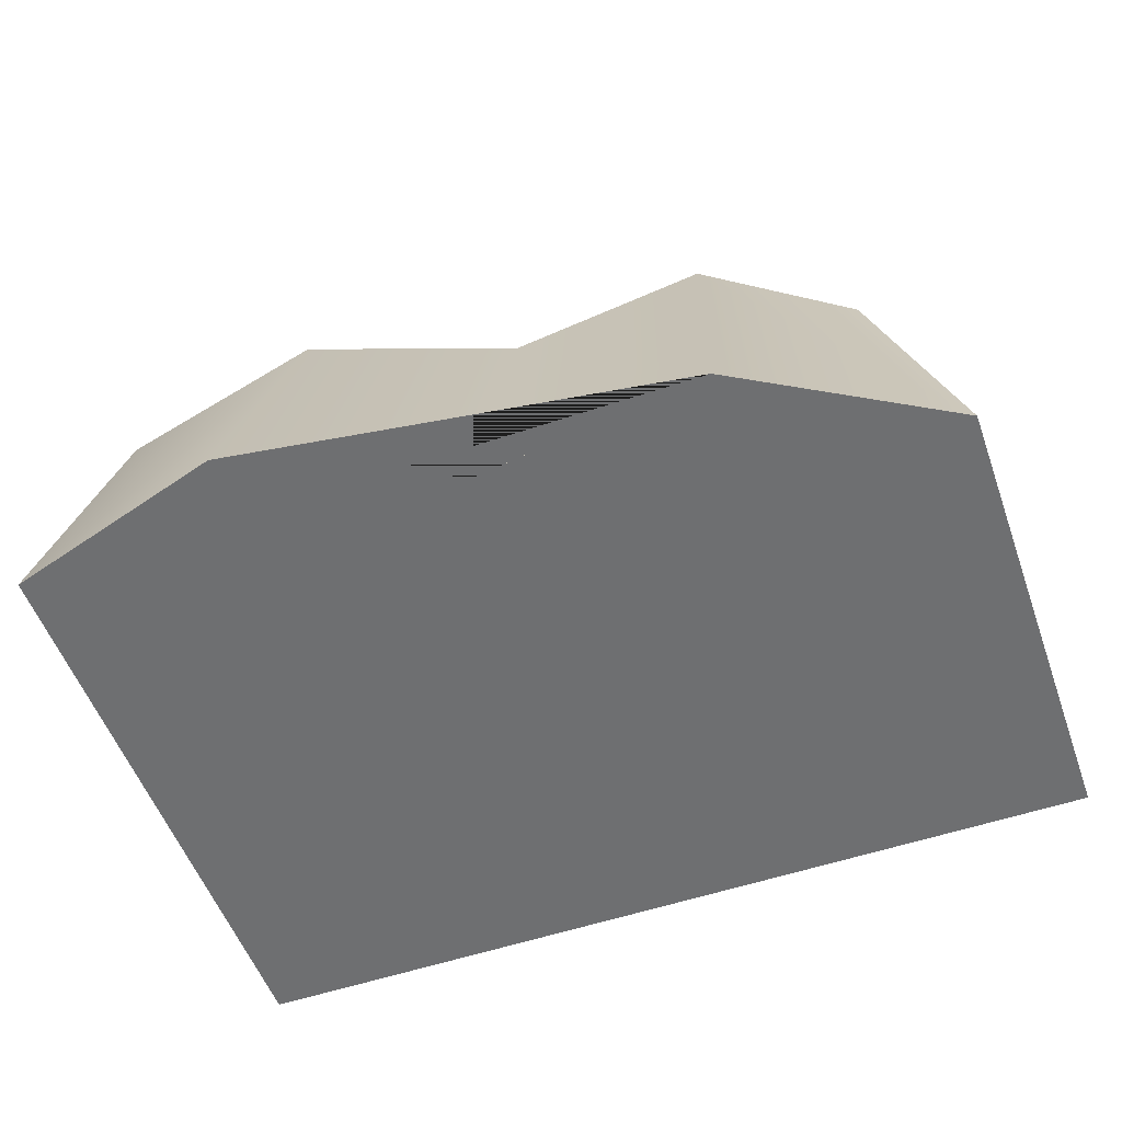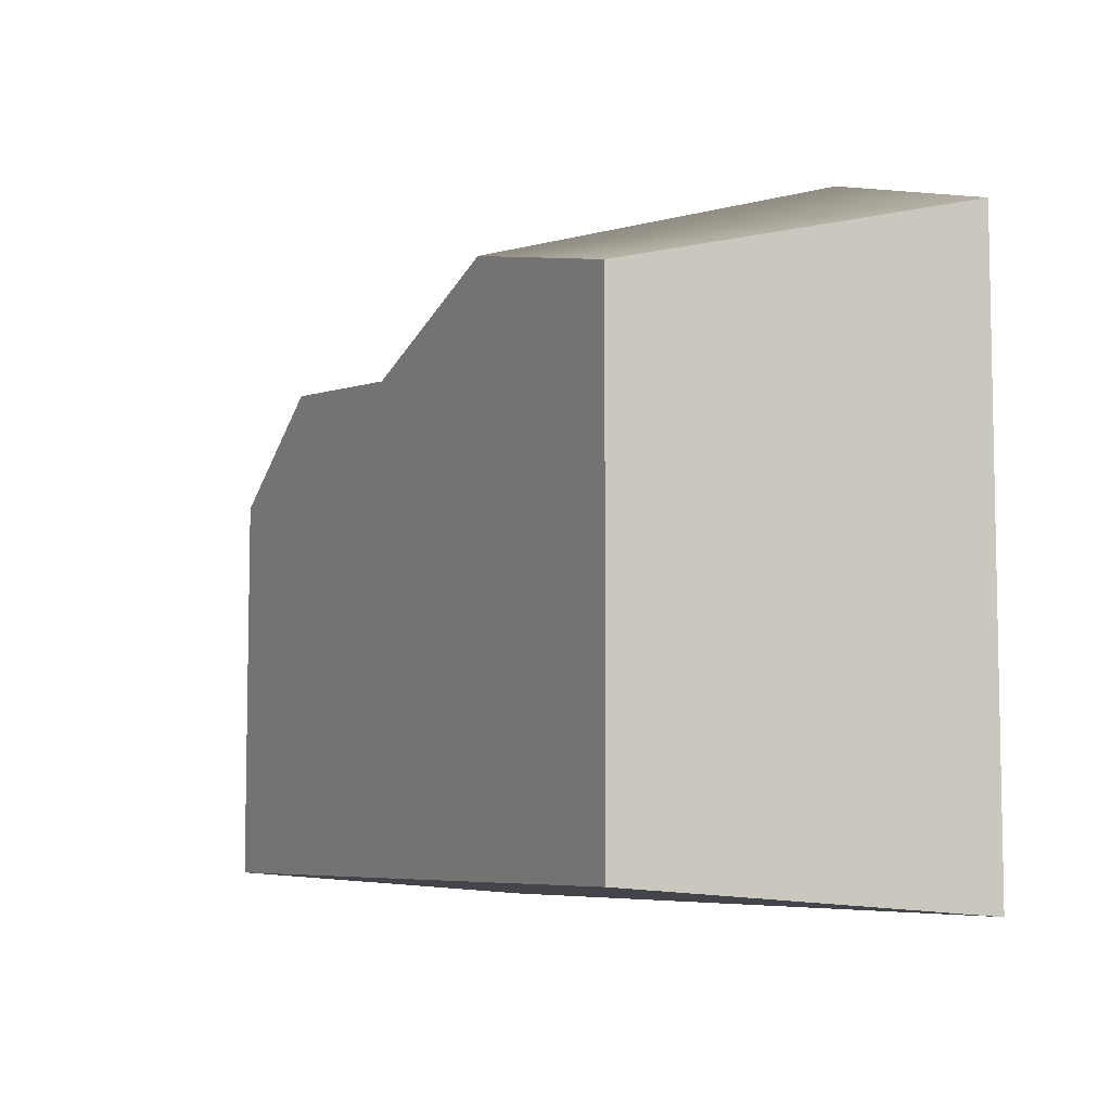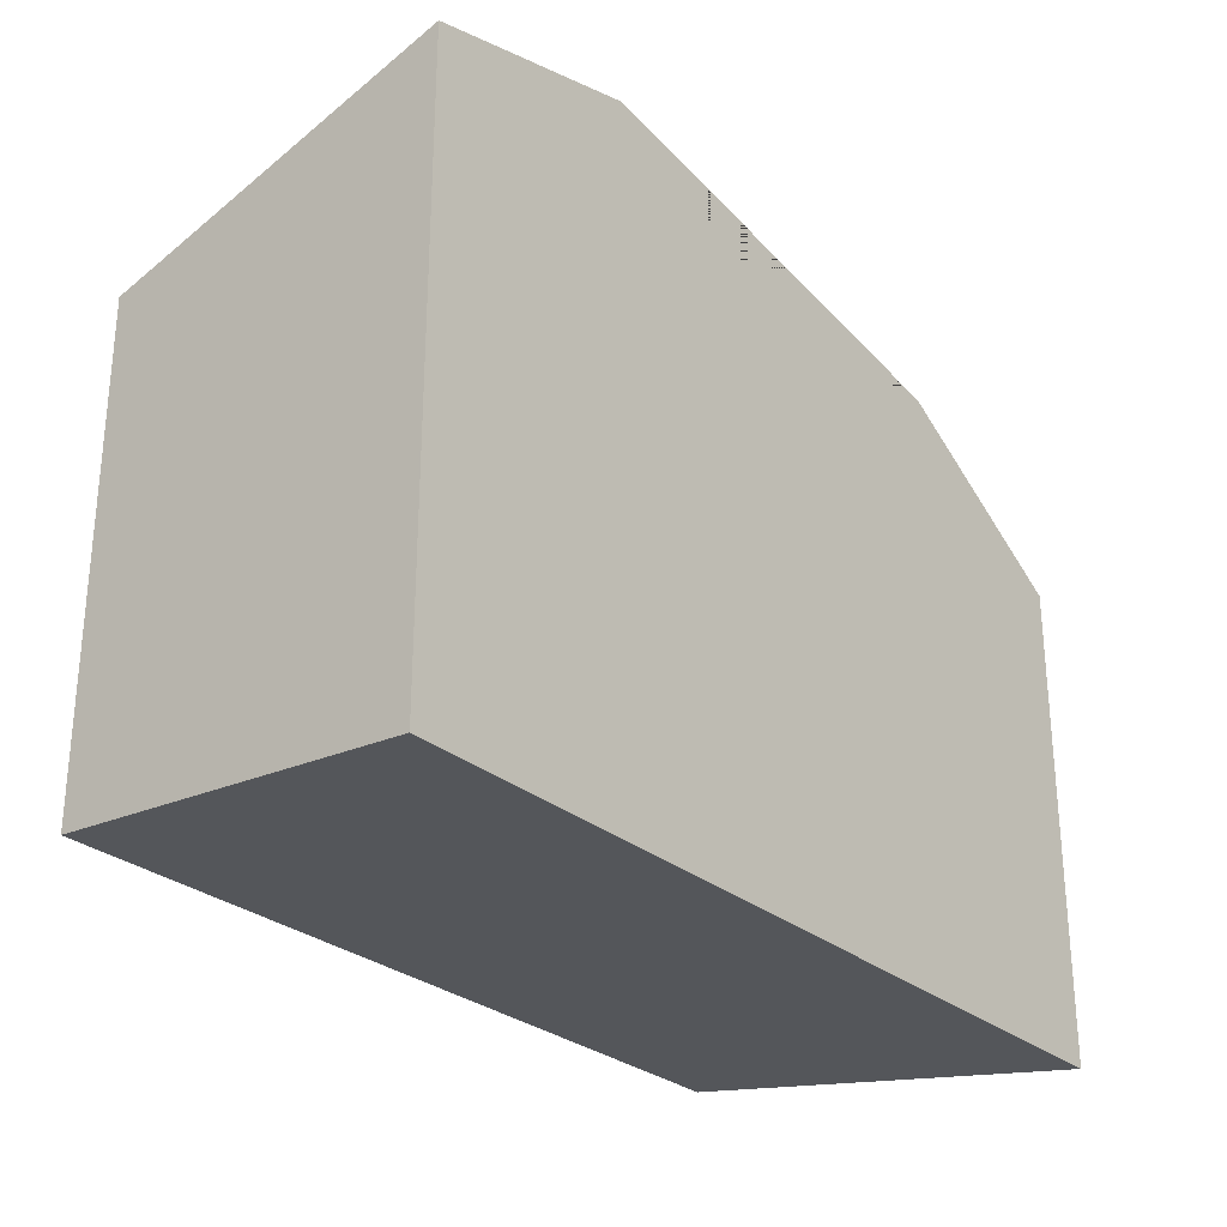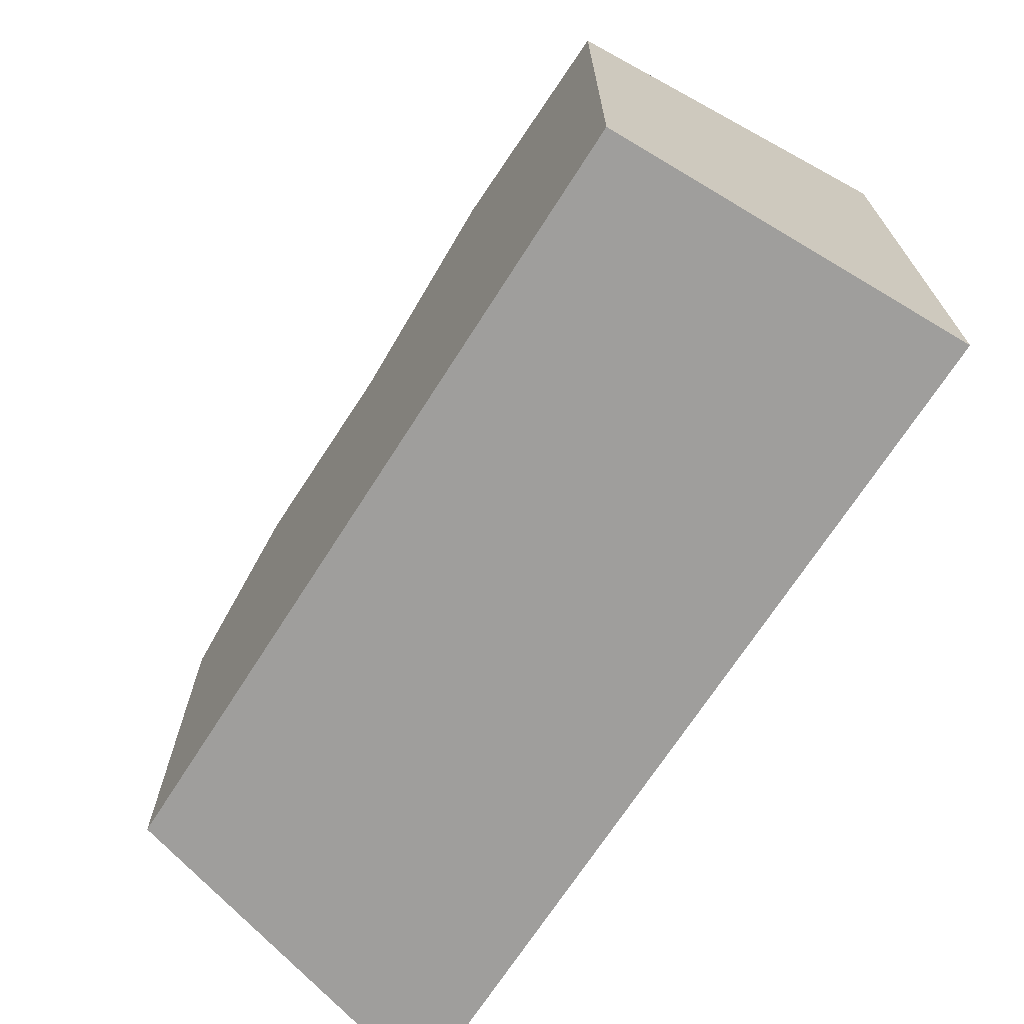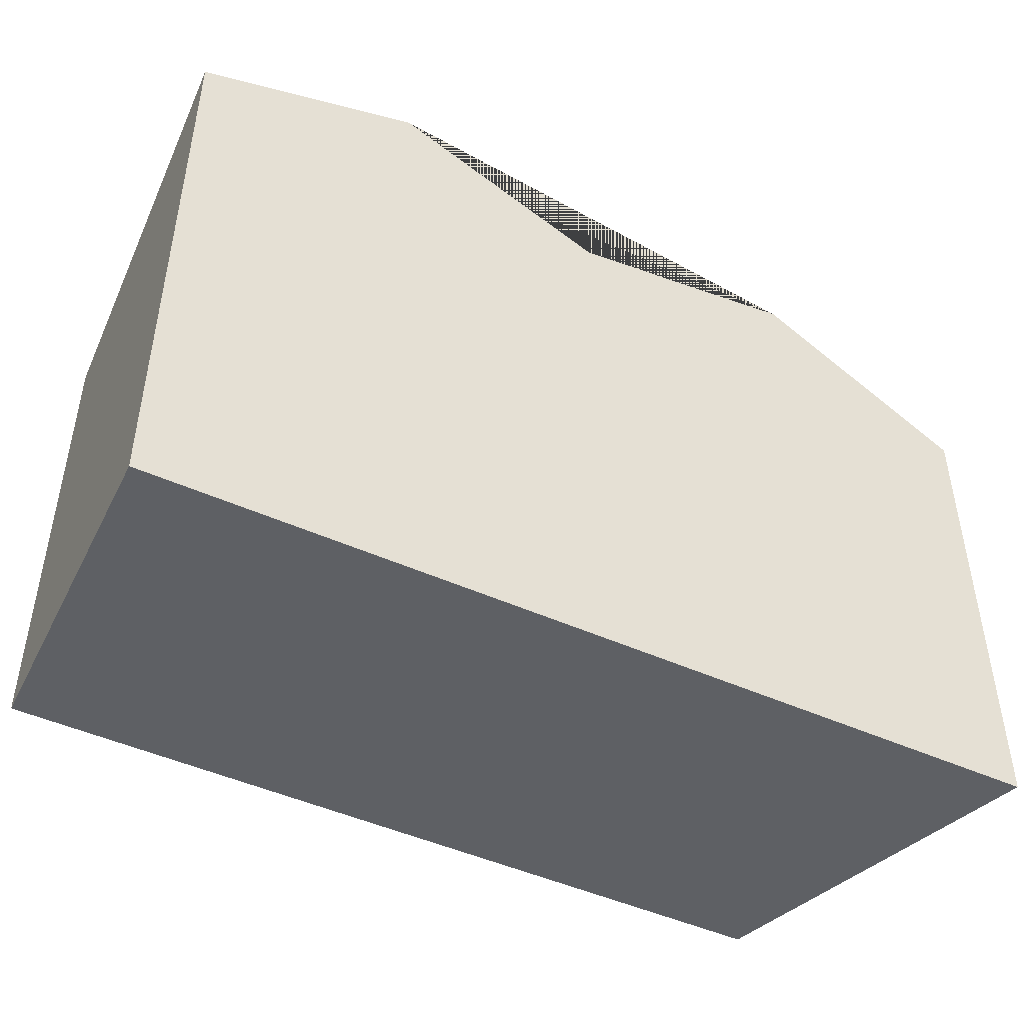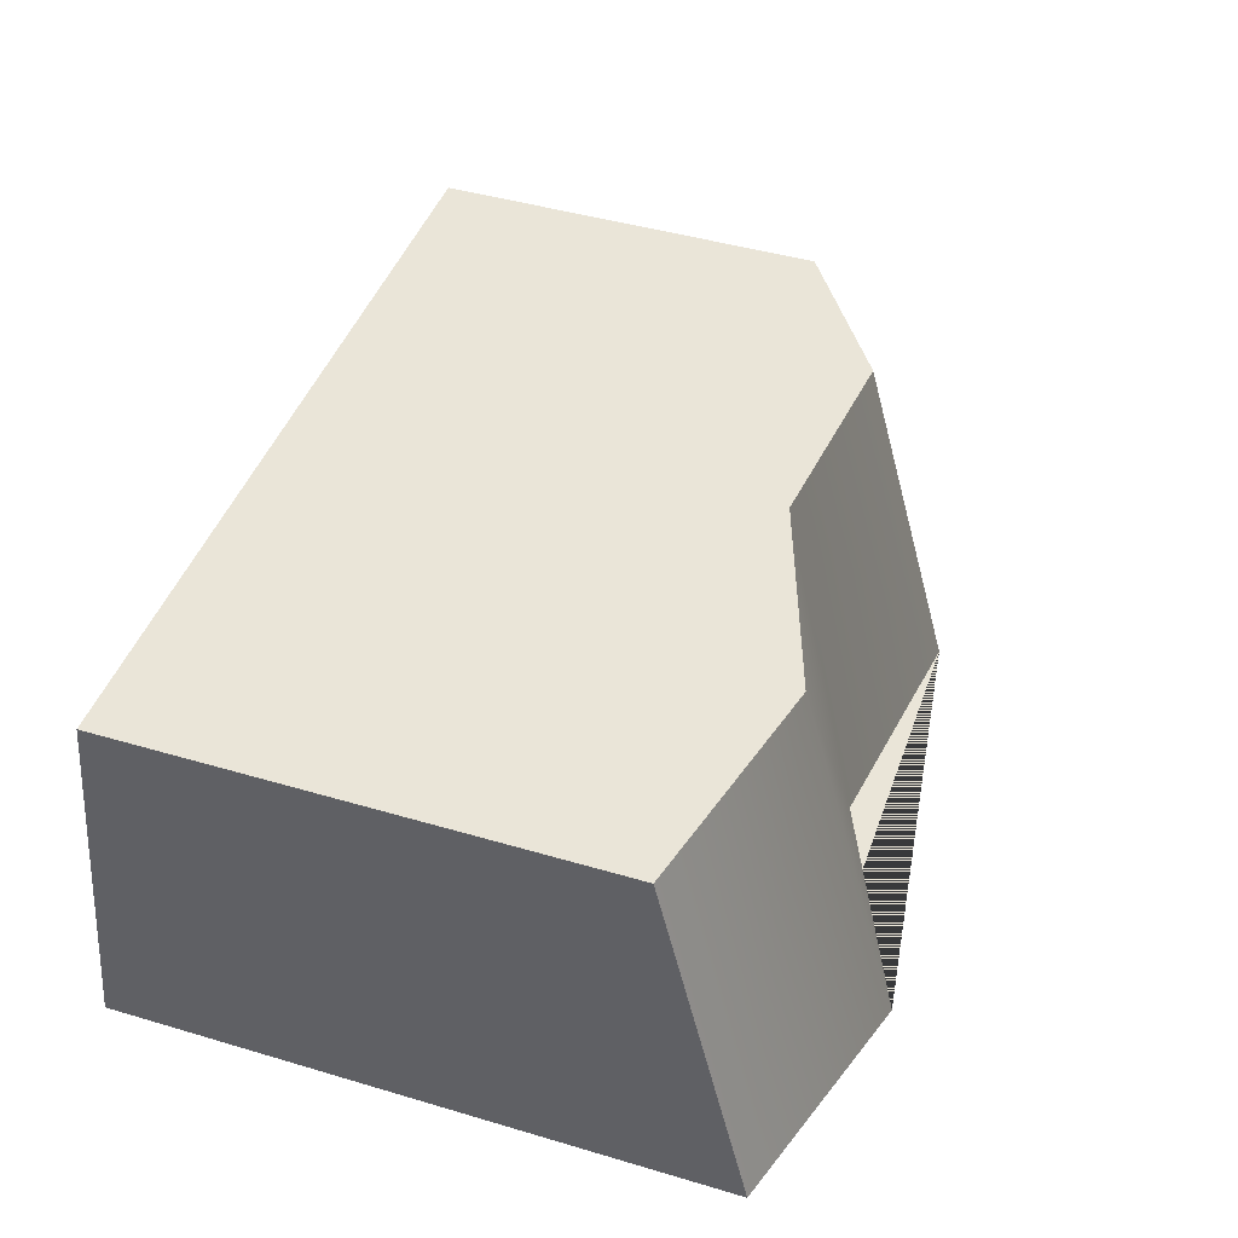
<metadata>
{"format":"obj","ext":"obj","renderer":"f3d","projection":"perspective","resolution":1024,"background":"white","views":[{"elev":-54.5,"azim":19.7,"up":"+Y"},{"elev":-6.8,"azim":-117.4,"up":"+Z"},{"elev":-28.0,"azim":-51.8,"up":"+Z"},{"elev":-69.3,"azim":-122.5,"up":"+Z"},{"elev":-46.8,"azim":-27.3,"up":"+Z"},{"elev":44.6,"azim":-71.0,"up":"+Y"}]}
</metadata>
<code>
g default
v 756.3 118.3 -936.8
v 1375 118.3 -1021
v 766.4 369.5 -1000
v 1315 369.5 -1068
v 766.4 369.5 -1335
v 1315 369.5 -1335
v 756.3 118.3 -1355
v 1375 118.3 -1355
v 914 118.3 -890.5
v 924.8 369.5 -963.4
v 1066 118.3 -958.7
v 1070 369.5 -1015
v 1230 118.3 -936.8
v 1214 369.5 -1000
g Achterste_steen
f 1 9 10 3
f 5 3 10 12 14 4 6
f 7 5 6 8
f 13 11 9 1 7 8 2
f 2 8 6 4
f 7 1 3 5
f 10 9 11 12
f 12 11 13 14
f 14 13 2 4

</code>
